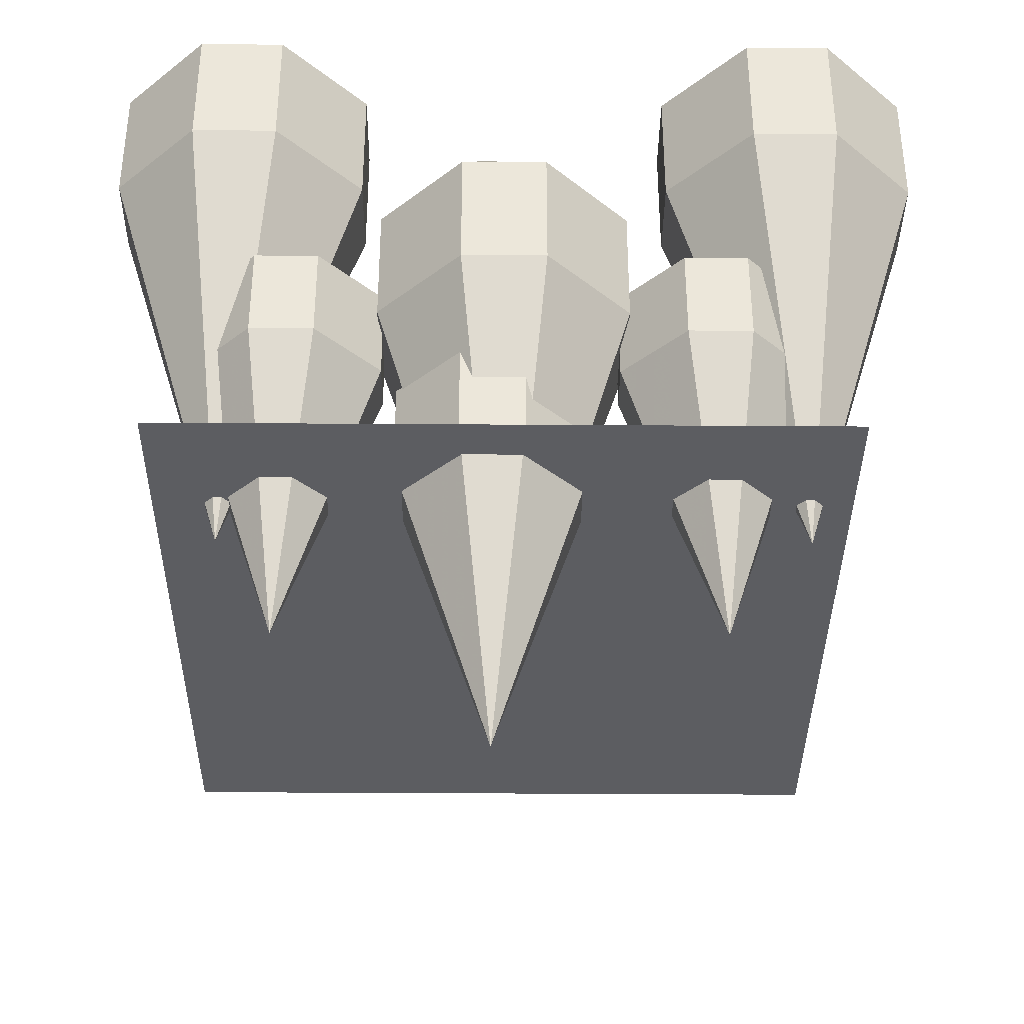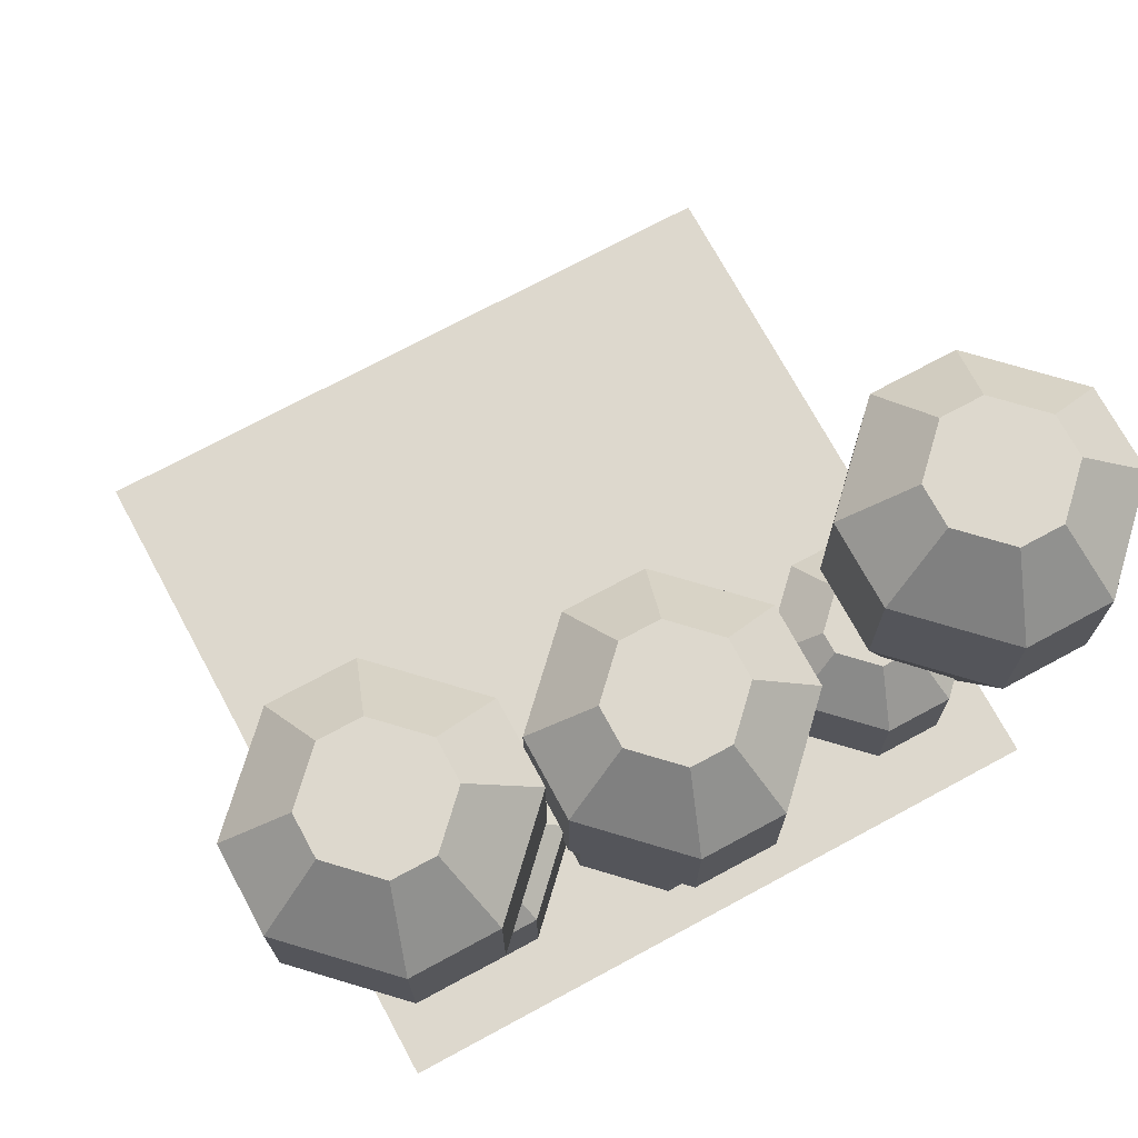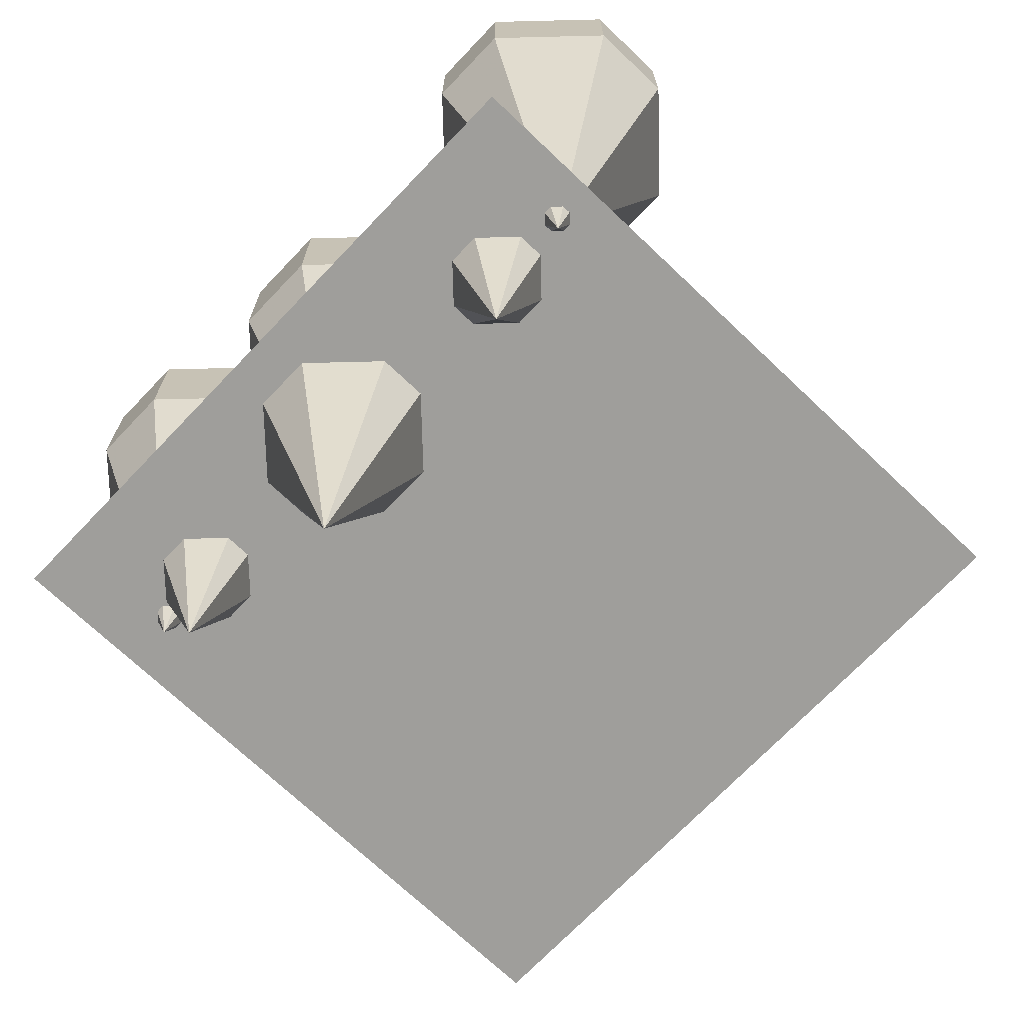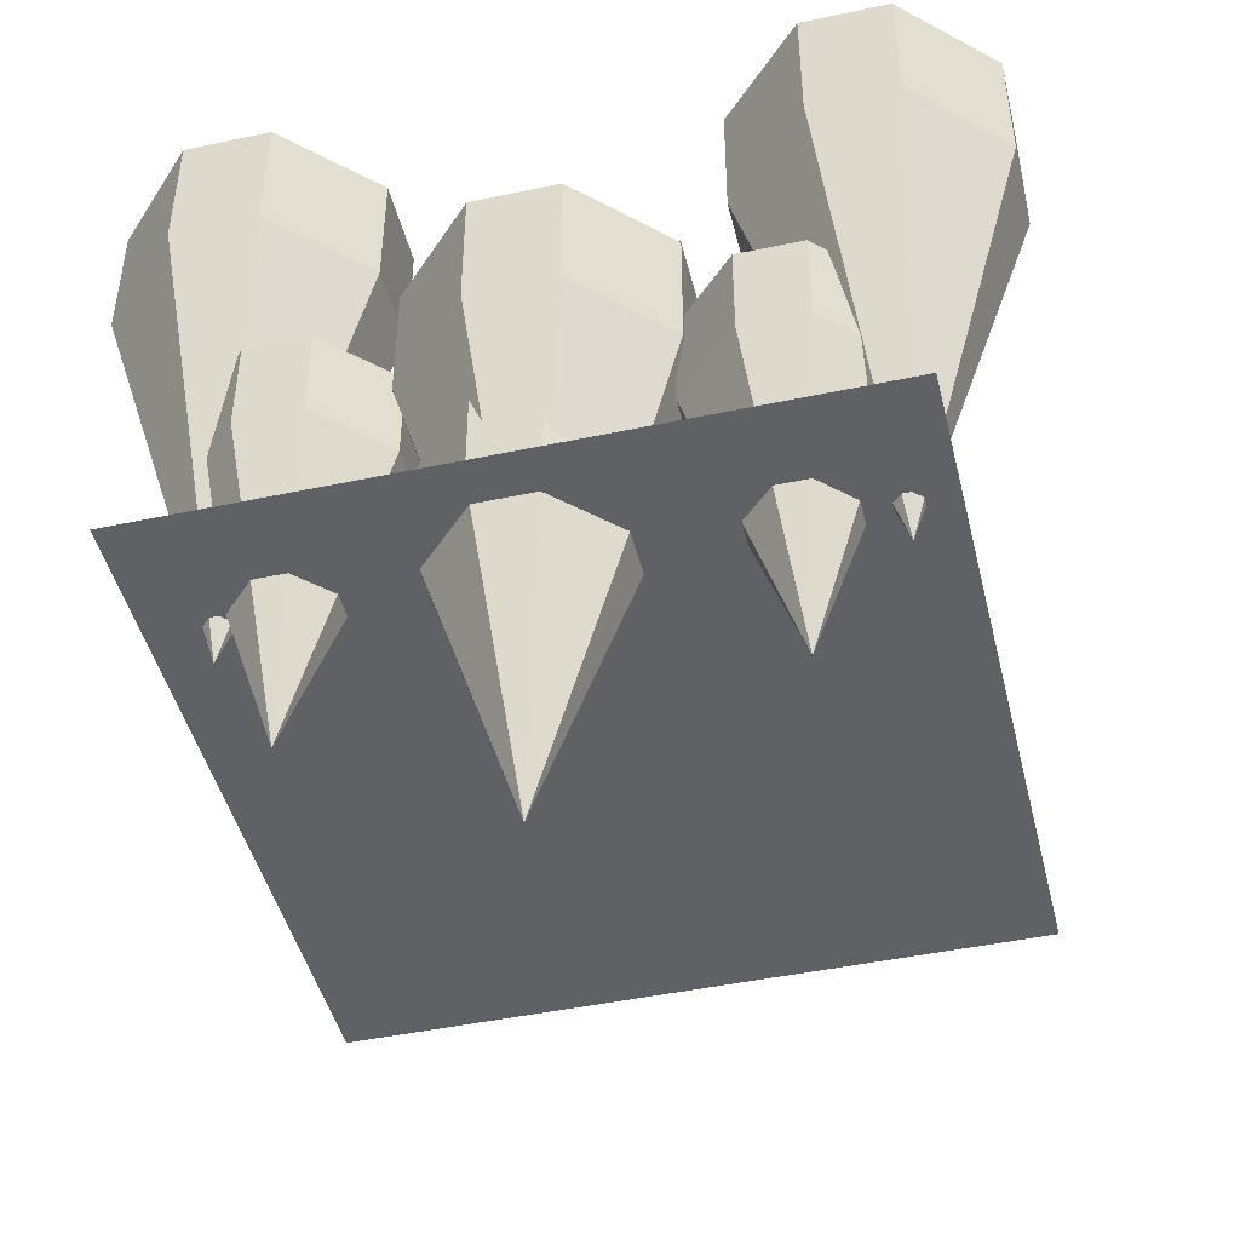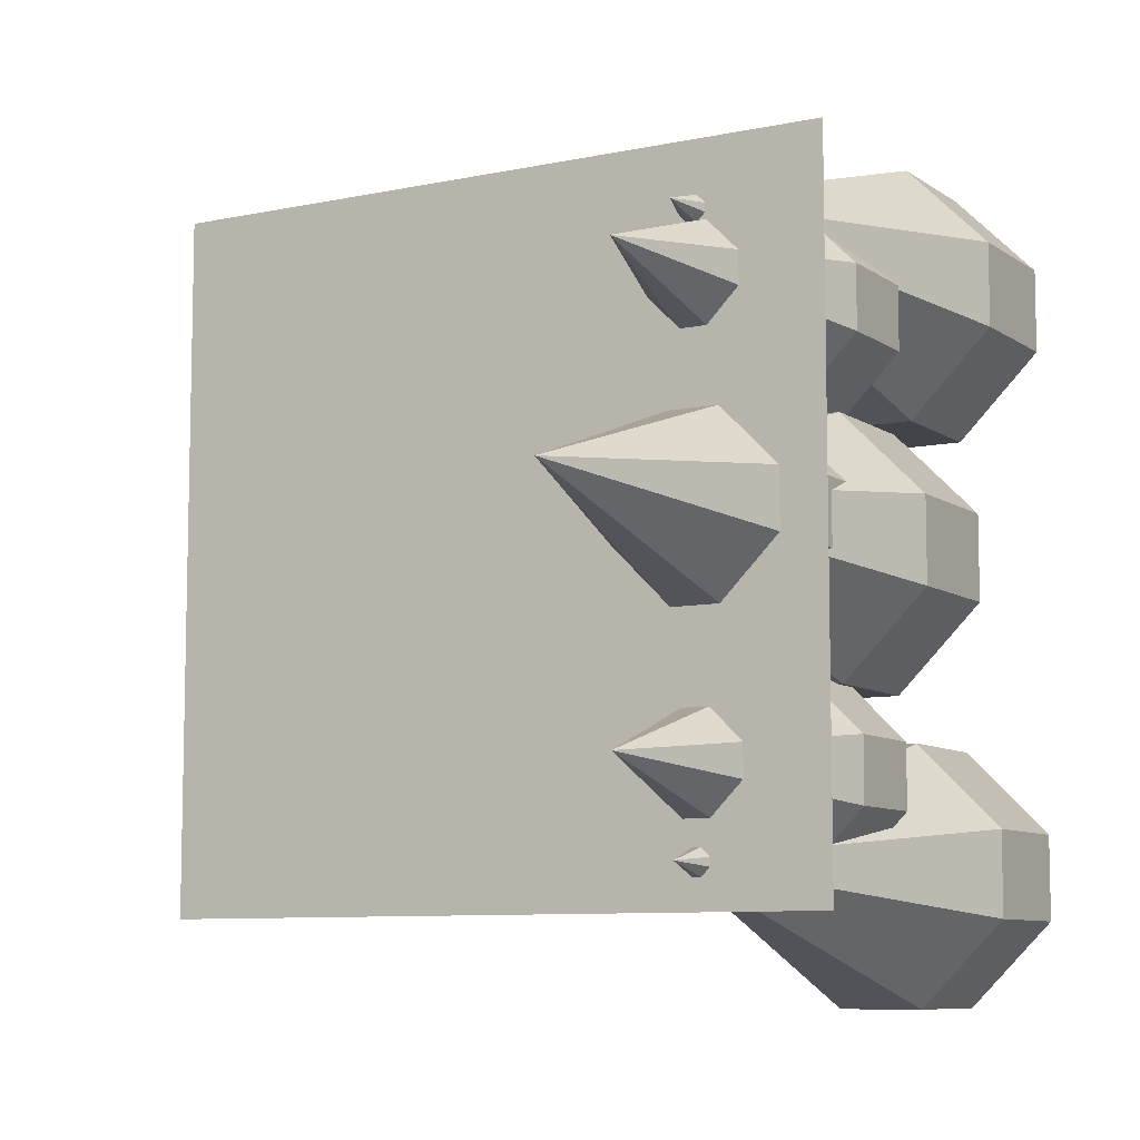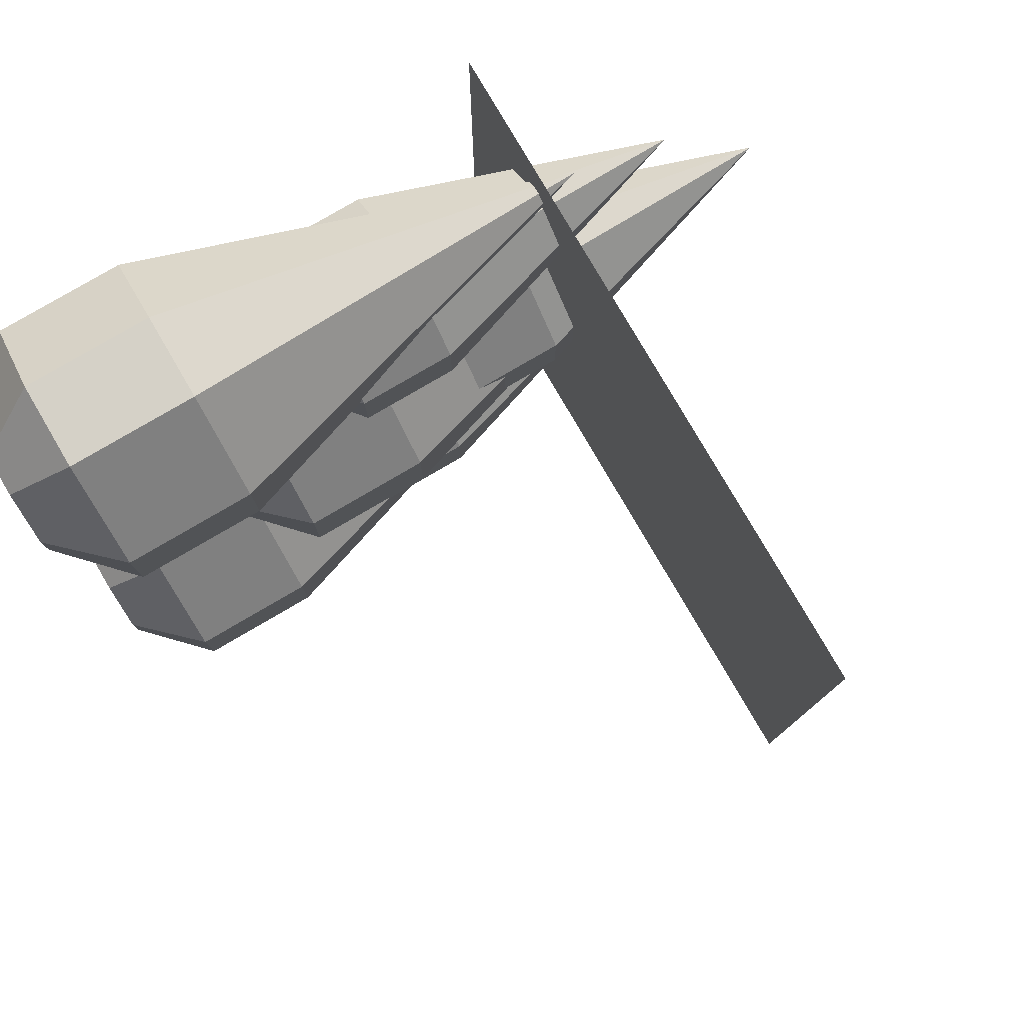
<metadata>
{"format":"obj","ext":"obj","renderer":"f3d","projection":"perspective","resolution":1024,"background":"white","views":[{"elev":-36.6,"azim":89.5,"up":"+Y"},{"elev":72.3,"azim":61.6,"up":"+Y"},{"elev":-70.8,"azim":136.4,"up":"+Y"},{"elev":-45.8,"azim":103.7,"up":"+Y"},{"elev":-8.4,"azim":30.1,"up":"+Z"},{"elev":79.7,"azim":-120.3,"up":"+Z"}]}
</metadata>
<code>
v 0.5 0 0.5
v 0.5 0 -0.5
v -0.5 0 -0.5
v -0.5 0 0.5
v 0.3125 -0.0625 0.4062
v 0.125 0.5625 0.4688
v 0.25 0.5625 0.5938
v 0.375 0.5625 0.5938
v 0.5 0.5625 0.4688
v 0.5 0.5625 0.3438
v 0.375 0.5625 0.2188
v 0.25 0.5625 0.2188
v 0.125 0.5625 0.3438
v 0.125 0.75 0.3438
v 0.125 0.75 0.4688
v 0.25 0.75 0.5938
v 0.375 0.75 0.5938
v 0.5 0.75 0.4688
v 0.5 0.75 0.3438
v 0.375 0.75 0.2188
v 0.25 0.75 0.2188
v 0.2812 0.8438 0.3125
v 0.2188 0.8438 0.375
v 0.2188 0.8438 0.4375
v 0.2812 0.8438 0.5
v 0.3438 0.8438 0.5
v 0.4062 0.8438 0.4375
v 0.4062 0.8438 0.375
v 0.3438 0.8438 0.3125
v 0.3125 -0.0625 -0.4375
v 0.125 0.5625 -0.375
v 0.25 0.5625 -0.25
v 0.375 0.5625 -0.25
v 0.5 0.5625 -0.375
v 0.5 0.5625 -0.5
v 0.375 0.5625 -0.625
v 0.25 0.5625 -0.625
v 0.125 0.5625 -0.5
v 0.125 0.75 -0.5
v 0.125 0.75 -0.375
v 0.25 0.75 -0.25
v 0.375 0.75 -0.25
v 0.5 0.75 -0.375
v 0.5 0.75 -0.5
v 0.375 0.75 -0.625
v 0.25 0.75 -0.625
v 0.2812 0.8438 -0.5312
v 0.2188 0.8438 -0.4688
v 0.2188 0.8438 -0.4062
v 0.2812 0.8438 -0.3438
v 0.3438 0.8438 -0.3438
v 0.4062 0.8438 -0.4062
v 0.4062 0.8438 -0.4688
v 0.3438 0.8438 -0.5312
v 0.3125 -0.3125 0
v 0.125 0.3125 0.0625
v 0.25 0.3125 0.1875
v 0.375 0.3125 0.1875
v 0.5 0.3125 0.0625
v 0.5 0.3125 -0.0625
v 0.375 0.3125 -0.1875
v 0.25 0.3125 -0.1875
v 0.125 0.3125 -0.0625
v 0.125 0.5 -0.0625
v 0.125 0.5 0.0625
v 0.25 0.5 0.1875
v 0.375 0.5 0.1875
v 0.5 0.5 0.0625
v 0.5 0.5 -0.0625
v 0.375 0.5 -0.1875
v 0.25 0.5 -0.1875
v 0.2812 0.5938 -0.09375
v 0.2188 0.5938 -0.03125
v 0.2188 0.5938 0.03125
v 0.2812 0.5938 0.09375
v 0.3438 0.5938 0.09375
v 0.4062 0.5938 0.03125
v 0.4062 0.5938 -0.03125
v 0.3438 0.5938 -0.09375
v 0 0 -0.01562
v -0.03125 0 -0.01562
v -0.01562 0 0
v 0.3125 -0.3984 0.01562
v 0.1797 0.03906 0.0625
v 0.2734 0.03906 0.1562
v 0.3516 0.03906 0.1562
v 0.4453 0.03906 0.0625
v 0.4453 0.03906 -0.03125
v 0.3516 0.03906 -0.125
v 0.2734 0.03906 -0.125
v 0.1797 0.03906 -0.03125
v 0.1797 0.1797 -0.03125
v 0.1797 0.1797 0.0625
v 0.2734 0.1797 0.1562
v 0.3516 0.1797 0.1562
v 0.4453 0.1797 0.0625
v 0.4453 0.1797 -0.03125
v 0.3516 0.1797 -0.125
v 0.2734 0.1797 -0.125
v 0.2969 0.2422 -0.05469
v 0.25 0.2422 -0.007812
v 0.25 0.2422 0.03906
v 0.2969 0.2422 0.08594
v 0.3281 0.2422 0.08594
v 0.375 0.2422 0.03906
v 0.375 0.2422 -0.007812
v 0.3281 0.2422 -0.05469
v 0.3125 -0.2188 0.3203
v 0.1797 0.2188 0.3672
v 0.2734 0.2188 0.4609
v 0.3516 0.2188 0.4609
v 0.4453 0.2188 0.3672
v 0.4453 0.2188 0.2734
v 0.3516 0.2188 0.1797
v 0.2734 0.2188 0.1797
v 0.1797 0.2188 0.2734
v 0.1797 0.3594 0.2734
v 0.1797 0.3594 0.3672
v 0.2734 0.3594 0.4609
v 0.3516 0.3594 0.4609
v 0.4453 0.3594 0.3672
v 0.4453 0.3594 0.2734
v 0.3516 0.3594 0.1797
v 0.2734 0.3594 0.1797
v 0.2969 0.4219 0.25
v 0.25 0.4219 0.2969
v 0.25 0.4219 0.3438
v 0.2969 0.4219 0.3906
v 0.3281 0.4219 0.3906
v 0.375 0.4219 0.3438
v 0.375 0.4219 0.2969
v 0.3281 0.4219 0.25
v 0.3125 -0.2188 -0.3125
v 0.1797 0.2188 -0.2656
v 0.2734 0.2188 -0.1719
v 0.3516 0.2188 -0.1719
v 0.4453 0.2188 -0.2656
v 0.4453 0.2188 -0.3594
v 0.3516 0.2188 -0.4531
v 0.2734 0.2188 -0.4531
v 0.1797 0.2188 -0.3594
v 0.1797 0.3594 -0.3594
v 0.1797 0.3594 -0.2656
v 0.2734 0.3594 -0.1719
v 0.3516 0.3594 -0.1719
v 0.4453 0.3594 -0.2656
v 0.4453 0.3594 -0.3594
v 0.3516 0.3594 -0.4531
v 0.2734 0.3594 -0.4531
v 0.2969 0.4219 -0.3828
v 0.25 0.4219 -0.3359
v 0.25 0.4219 -0.2891
v 0.2969 0.4219 -0.2422
v 0.3281 0.4219 -0.2422
v 0.375 0.4219 -0.2891
v 0.375 0.4219 -0.3359
v 0.3281 0.4219 -0.3828
f 1 2 3
f 1 3 4
f 5 6 7
f 5 7 8
f 5 8 9
f 5 9 10
f 5 10 11
f 5 11 12
f 5 12 13
f 5 13 6
f 6 13 14
f 6 14 15
f 6 15 7
f 7 15 16
f 7 16 8
f 8 16 17
f 8 17 9
f 9 17 18
f 9 18 10
f 10 18 19
f 10 19 11
f 11 19 20
f 11 20 12
f 12 20 21
f 12 21 13
f 13 21 14
f 14 21 22
f 14 22 23
f 14 23 15
f 15 23 24
f 15 24 16
f 16 24 25
f 16 25 17
f 17 25 26
f 17 26 18
f 18 26 27
f 18 27 19
f 19 27 28
f 19 28 20
f 20 28 29
f 20 29 21
f 21 29 22
f 22 29 25
f 22 25 23
f 23 25 24
f 25 29 28
f 25 28 27
f 25 27 26
f 30 31 32
f 30 32 33
f 30 33 34
f 30 34 35
f 30 35 36
f 30 36 37
f 30 37 38
f 30 38 31
f 31 38 39
f 31 39 40
f 31 40 32
f 32 40 41
f 32 41 33
f 33 41 42
f 33 42 34
f 34 42 43
f 34 43 35
f 35 43 44
f 35 44 36
f 36 44 45
f 36 45 37
f 37 45 46
f 37 46 38
f 38 46 39
f 39 46 47
f 39 47 48
f 39 48 40
f 40 48 49
f 40 49 41
f 41 49 50
f 41 50 42
f 42 50 51
f 42 51 43
f 43 51 52
f 43 52 44
f 44 52 53
f 44 53 45
f 45 53 54
f 45 54 46
f 46 54 47
f 47 54 50
f 47 50 48
f 48 50 49
f 50 54 53
f 50 53 52
f 50 52 51
f 55 56 57
f 55 57 58
f 55 58 59
f 55 59 60
f 55 60 61
f 55 61 62
f 55 62 63
f 55 63 56
f 56 63 64
f 56 64 65
f 56 65 57
f 57 65 66
f 57 66 58
f 58 66 67
f 58 67 59
f 59 67 68
f 59 68 60
f 60 68 69
f 60 69 61
f 61 69 70
f 61 70 62
f 62 70 71
f 62 71 63
f 63 71 64
f 64 71 72
f 64 72 73
f 64 73 65
f 65 73 74
f 65 74 66
f 66 74 75
f 66 75 67
f 67 75 76
f 67 76 68
f 68 76 77
f 68 77 69
f 69 77 78
f 69 78 70
f 70 78 79
f 70 79 71
f 71 79 72
f 72 79 75
f 72 75 73
f 73 75 74
f 75 79 78
f 75 78 77
f 75 77 76
f 80 81 82
f 83 84 85
f 83 85 86
f 83 86 87
f 83 87 88
f 83 88 89
f 83 89 90
f 83 90 91
f 83 91 84
f 84 91 92
f 84 92 93
f 84 93 85
f 85 93 94
f 85 94 86
f 86 94 95
f 86 95 87
f 87 95 96
f 87 96 88
f 88 96 97
f 88 97 89
f 89 97 98
f 89 98 90
f 90 98 99
f 90 99 91
f 91 99 92
f 92 99 100
f 92 100 101
f 92 101 93
f 93 101 102
f 93 102 94
f 94 102 103
f 94 103 95
f 95 103 104
f 95 104 96
f 96 104 105
f 96 105 97
f 97 105 106
f 97 106 98
f 98 106 107
f 98 107 99
f 99 107 100
f 100 107 103
f 100 103 101
f 101 103 102
f 103 107 106
f 103 106 105
f 103 105 104
f 108 109 110
f 108 110 111
f 108 111 112
f 108 112 113
f 108 113 114
f 108 114 115
f 108 115 116
f 108 116 109
f 109 116 117
f 109 117 118
f 109 118 110
f 110 118 119
f 110 119 111
f 111 119 120
f 111 120 112
f 112 120 121
f 112 121 113
f 113 121 122
f 113 122 114
f 114 122 123
f 114 123 115
f 115 123 124
f 115 124 116
f 116 124 117
f 117 124 125
f 117 125 126
f 117 126 118
f 118 126 127
f 118 127 119
f 119 127 128
f 119 128 120
f 120 128 129
f 120 129 121
f 121 129 130
f 121 130 122
f 122 130 131
f 122 131 123
f 123 131 132
f 123 132 124
f 124 132 125
f 125 132 128
f 125 128 126
f 126 128 127
f 128 132 131
f 128 131 130
f 128 130 129
f 133 134 135
f 133 135 136
f 133 136 137
f 133 137 138
f 133 138 139
f 133 139 140
f 133 140 141
f 133 141 134
f 134 141 142
f 134 142 143
f 134 143 135
f 135 143 144
f 135 144 136
f 136 144 145
f 136 145 137
f 137 145 146
f 137 146 138
f 138 146 147
f 138 147 139
f 139 147 148
f 139 148 140
f 140 148 149
f 140 149 141
f 141 149 142
f 142 149 150
f 142 150 151
f 142 151 143
f 143 151 152
f 143 152 144
f 144 152 153
f 144 153 145
f 145 153 154
f 145 154 146
f 146 154 155
f 146 155 147
f 147 155 156
f 147 156 148
f 148 156 157
f 148 157 149
f 149 157 150
f 150 157 153
f 150 153 151
f 151 153 152
f 153 157 156
f 153 156 155
f 153 155 154

</code>
